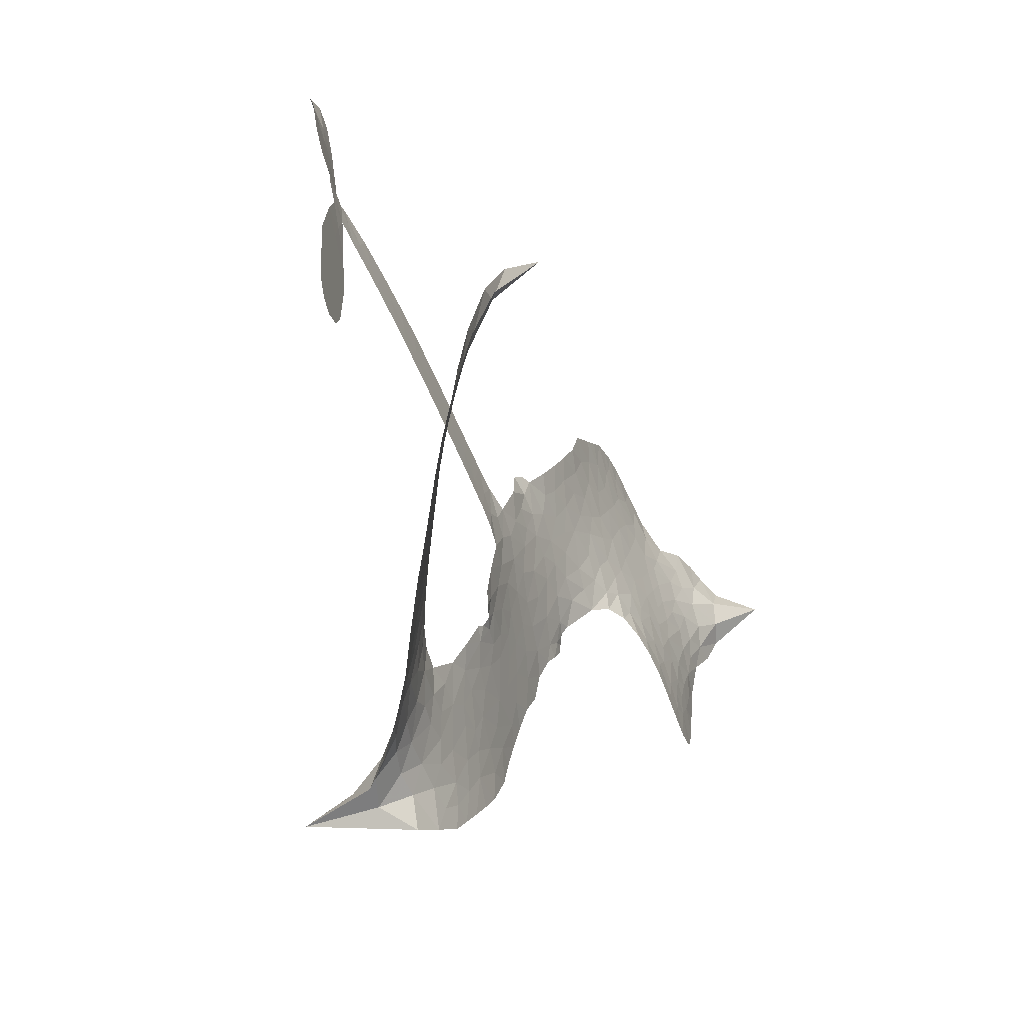
<metadata>
{"format":"obj","ext":"obj","renderer":"f3d","projection":"perspective","resolution":1024,"background":"white","views":[{"elev":-60.0,"azim":103.1,"up":"+Y"}]}
</metadata>
<code>
v -6.909 0.6606 0.2257
v -6.882 0.7342 0.2142
v -6.839 0.7987 0.1893
v -6.858 0.859 0.1564
v -6.85 0.9147 0.1258
v -6.809 0.9857 0
v -6.764 1.027 0.102
v -6.716 1.049 0.135
v -6.672 1.052 0.1547
v -6.611 1.031 0.1819
v -6.553 0.9804 0.2241
v -6.481 1.024 0.2597
v -6.384 1.039 0.2811
v -6.305 1.031 0.2947
v -6.245 1.004 0.3046
v -6.171 0.9499 0.3194
v -6.051 0.7912 0.357
v -6.047 0.7256 0.3705
v -5.977 0.4705 0.4716
v -5.951 0.4599 0.486
v -5.936 0.437 0.5
v -5.927 0.2725 0.5272
v -5.413 0.2318 0.6118
v -5.065 0.183 0.6795
v -5.052 0.1903 0.6864
v -5.083 0.3712 0.7179
v -5.06 0.5407 0.7338
v -5.014 0.6072 0.7382
v -4.964 0.6036 0.741
v -4.92 0.562 0.75
v -4.906 0.4645 0.73
v -4.923 0.3386 0.7164
v -4.986 0.1972 0.6913
v -4.967 0.1668 0.6867
v -4.965 0.1355 0.6845
v -5.002 0.08998 0.6806
v -4.978 2.61e-06 0.6797
v -4.962 -0.1318 0.6797
v -4.996 -0.3057 0.6797
v -5.031 -0.3383 0.6797
v -5.068 -0.3385 0.6797
v -5.112 -0.2951 0.6797
v -5.128 -0.2351 0.6797
v -5.126 -0.09922 0.6797
v -5.057 0.1028 0.6784
v -5.945 0.1369 0.5463
v -5.976 -0.007684 0.5748
v -6.001 -0.0228 0.5774
v -6.044 -0.01331 0.5876
v -6.051 -0.02998 0.6008
v -6.04 -0.04646 0.6103
v -6.041 -0.1755 0.669
v -5.999 -0.2456 0.7013
v -5.887 -0.253 0.6935
v -5.565 -0.2013 0.5832
v -5.464 -0.1932 0.546
v -5.374 -0.1997 0.5055
v -5.317 -0.1844 0.4795
v -5.14 -0.2162 0.3786
v -5.09 -0.2516 0.324
v -5.074 -0.2896 0.25
v -5.097 -0.3381 0.3476
v -5.153 -0.3857 0.4048
v -5.394 -0.4864 0.5381
v -5.594 -0.5355 0.6229
v -5.691 -0.5816 0.662
v -5.787 -0.5877 0.6969
v -5.96 -0.6169 0.7854
v -6.029 -0.6148 0.8353
v -6.111 -0.5927 1
v -6.227 -0.5209 0.7852
v -6.328 -0.4097 0.7241
v -6.411 -0.213 0.6592
v -6.429 -0.132 0.64
v -6.383 0.08274 0.5732
v -6.395 0.1409 0.5548
v -6.367 0.19 0.5366
v -6.361 0.2391 0.5138
v -6.387 0.3086 0.488
v -6.378 0.3309 0.4836
v -6.354 0.342 0.475
v -6.351 0.3635 0.4601
v -6.372 0.4565 0.3966
v -6.404 0.4946 0.3579
v -6.447 0.5055 0.3262
v -6.661 0.4458 0.2586
v -6.726 0.4401 0.2511
v -6.81 0.4556 0.2439
v -6.866 0.4896 0.2394
v -6.895 0.5266 0.2368
v -6.911 0.5912 0.2319
v -5.501 0.1199 0.5994
v -5.045 0.1646 0.682
v -6.318 0.3451 0.4707
v -6.078 -0.009116 0.5938
v -6.041 -0.1111 0.6381
v -6.355 0.3083 0.4874
v -5.983 0.4234 0.4858
v -5.961 0.06488 0.5622
v -5.279 0.1114 0.6359
v -5.018 0.1855 0.688
v -5.168 0.1071 0.6569
v -5.112 0.105 0.6682
v -6.374 0.2744 0.4976
v -6.056 0.02723 0.5788
v -5.067 0.2808 0.7066
v -5.008 0.1437 0.6836
v -5.028 0.2409 0.6984
v -5.133 -0.2916 0.3594
v -5.05 -0.2828 0.6797
v -6.306 0.4153 0.4356
v -6.076 -0.05615 0.6142
v -6.333 0.2711 0.5014
v -6.815 0.5587 0.2382
v -6.688 0.9714 0.1552
v -6.412 0.5728 0.3324
v -5.932 0.3554 0.5019
v -6.011 0.02137 0.574
v -5.239 0.2074 0.6416
v -5.152 0.1952 0.6585
v -6.131 0.04711 0.5787
v -6.065 0.4574 0.4567
v -6.3 0.2071 0.5268
v -6.329 0.5273 0.378
v -6.026 0.08944 0.5604
v -5.085 0.1421 0.6737
v -6.16 -0.03572 0.6088
v -5.134 0.1492 0.6633
v -5.186 0.1559 0.6528
v -6.322 0.128 0.5563
v -5.32 -0.2943 0.4835
v -5.092 0.001806 0.6798
v -4.994 0.5437 0.7367
v -4.955 0.2679 0.7065
v -4.979 -0.2188 0.6797
v -6.755 0.8725 0.1614
v -5.223 0.1093 0.6462
v -5.334 -0.2391 0.4878
v -5.043 0.04141 0.6796
v -5.424 -0.2926 0.5314
v -5.229 -0.2003 0.436
v -5.27 -0.2513 0.4558
v -6.323 0.9105 0.2996
v -5.992 -0.4978 0.7746
v -6.847 0.6234 0.2303
v -6.703 0.5485 0.2508
v -6.75 0.9669 0.111
v -6.192 0.353 0.4757
v -6.144 -0.144 0.6496
v -5.071 0.456 0.7265
v -5.008 0.3 0.709
v -6.804 0.8429 0.1686
v -6.743 0.7576 0.2103
v -6.753 0.8146 0.189
v -6.647 0.8032 0.2197
v -6.696 0.8455 0.1922
v -5.273 -0.4364 0.4788
v -5.2 -0.2661 0.4135
v -6.297 0.9683 0.2993
v -6.167 0.7492 0.3529
v -5.993 -0.5616 0.8021
v -6.698 0.4908 0.2536
v -6.555 0.4766 0.2803
v -6.763 0.5142 0.2454
v -6.257 0.3677 0.4638
v -6.088 -0.1438 0.6517
v -6.115 -0.234 0.6851
v -6.7 0.7911 0.2092
v -6.661 0.698 0.2398
v -6.61 0.897 0.2106
v -6.703 0.9092 0.1665
v -6.37 0.9664 0.2852
v -6.242 0.9093 0.3145
v -6.104 0.7542 0.3597
v -5.874 -0.6034 0.7377
v -6.067 -0.5266 0.8371
v -6.265 0.2934 0.4939
v -6.201 0.4755 0.4282
v -6.644 0.8565 0.2071
v -6.566 0.8249 0.2406
v -6.112 0.8702 0.3381
v -6.316 0.4717 0.4059
v -5.944 -0.5311 0.7629
v -5.902 -0.4353 0.7213
v -6.245 0.4302 0.4387
v -6.139 0.8096 0.3449
v -6.014 0.5973 0.4135
v -6.267 0.4969 0.4069
v -6.184 0.8659 0.329
v -6.247 0.623 0.3697
v -6.128 0.6396 0.3864
v -6.275 0.5631 0.3811
v -6.1 0.6939 0.3747
v -6.191 0.5595 0.4007
v -6.34 0.6333 0.3427
v -6.031 0.6611 0.3907
v -6.325 0.5813 0.3617
v -6.072 0.616 0.4009
v -6.124 0.5721 0.408
v -6.062 0.5524 0.4239
v -6.111 0.5066 0.4322
v -5.996 0.5338 0.4395
v -6.137 0.4378 0.4521
v -6.041 0.5043 0.4445
v -6.378 0.5347 0.3566
v -6.125 -0.001357 0.5947
v -6.176 0.01661 0.5908
v -6.206 0.1131 0.5591
v -6.258 -0.03982 0.6117
v -4.946 0.5085 0.7369
v -5.006 0.4764 0.7299
v -5.02 0.4061 0.722
v -6.752 0.6294 0.2361
v -6.758 0.5718 0.2418
v -6.061 0.3089 0.5029
v -6.81 0.7328 0.211
v -6.519 0.5862 0.2908
v -6.056 -0.2332 0.6893
v -6.082 -0.3394 0.7251
v -6.04 -0.2939 0.7096
v -6.094 -0.2852 0.705
v -6.194 -0.2965 0.7037
v -6.14 -0.3222 0.7171
v -5.989 -0.382 0.7315
v -6.208 -0.4054 0.7473
v -6.029 -0.3461 0.7248
v -6.064 -0.4235 0.7615
v -5.962 -0.3114 0.71
v -6.186 -0.3536 0.7274
v -6.371 -0.3118 0.6901
v -6.136 -0.4078 0.7569
v -6.618 0.9639 0.1933
v -6.654 0.9257 0.1846
v -6.427 0.9929 0.2717
v -6.486 0.9503 0.2538
v -6.424 0.9253 0.2745
v -6.485 0.8611 0.2617
v -6.208 0.977 0.3118
v -6.251 0.9572 0.3078
v -6.062 -0.5761 0.8842
v -6.147 -0.522 0.8518
v -6.586 0.7405 0.2505
v -6.141 0.91 0.3281
v -6.285 0.7914 0.3236
v -6.26 0.1522 0.5464
v -6.27 0.07818 0.5721
v -6.169 0.225 0.5222
v -6.235 0.2152 0.5242
v -6.195 0.1717 0.5395
v -6.128 0.1277 0.5533
v -6.312 -0.1483 0.6463
v -5.03 0.3512 0.7155
v -4.974 0.3689 0.7185
v -4.914 0.4016 0.7232
v -4.959 0.4401 0.7269
v -6.798 0.607 0.2347
v -6.801 0.6702 0.2253
v -6.74 0.6929 0.2266
v -5.988 0.3105 0.5093
v -6.081 0.3829 0.4783
v -6.791 0.7803 0.1974
v -6.467 0.559 0.3121
v -6.461 0.6348 0.3038
v -6.502 0.4913 0.2987
v -6.623 0.5262 0.2655
v -6.544 0.5338 0.2851
v -6.59 0.5879 0.2703
v -6.555 0.6623 0.2714
v -6.045 -0.4763 0.7878
v -5.999 -0.4397 0.7543
v -6.11 -0.4674 0.7952
v -6.175 -0.4627 0.7847
v -5.92 -0.3677 0.7124
v -5.726 -0.2305 0.6428
v -5.903 -0.3109 0.7002
v -5.855 -0.356 0.6932
v -5.807 -0.2426 0.6703
v -5.835 -0.4206 0.6962
v -5.856 -0.4812 0.7136
v -5.736 -0.351 0.6548
v -5.846 -0.2964 0.6848
v -5.911 -0.4881 0.7373
v -5.819 -0.5333 0.7058
v -5.795 -0.3717 0.6767
v -5.782 -0.3044 0.666
v -5.742 -0.5267 0.6752
v -5.724 -0.2914 0.6458
v -5.739 -0.4394 0.6647
v -5.625 -0.3419 0.6146
v -5.795 -0.4674 0.6883
v -5.645 -0.2165 0.6131
v -5.682 -0.331 0.6342
v -5.689 -0.3959 0.6426
v -5.643 -0.2808 0.6166
v -5.659 -0.4773 0.6397
v -5.559 -0.2878 0.5857
v -5.943 -0.2496 0.7027
v -6.543 0.9126 0.2353
v -6.599 0.7883 0.2374
v -6.636 0.7526 0.2343
v -6.549 0.7761 0.2548
v -6.513 0.8158 0.2592
v -6.527 0.7174 0.2708
v -6.419 0.7876 0.2913
v -6.494 0.7624 0.2734
v -6.461 0.7025 0.2928
v -6.401 0.667 0.3173
v -6.388 0.6169 0.3315
v -6.334 0.7203 0.3253
v -6.407 0.7279 0.3044
v -6.245 0.8441 0.3226
v -6.307 0.8498 0.3098
v -6.221 0.7845 0.337
v -6.381 0.863 0.291
v -6.352 0.7981 0.3071
v -6.26 0.7211 0.3424
v -6.218 0.05588 0.5786
v -6.263 0.01928 0.5919
v -6.407 -0.02514 0.6113
v -6.329 0.04006 0.5866
v -6.395 0.02884 0.5936
v -6.356 -0.008443 0.6036
v -6.361 -0.0875 0.628
v -6.161 0.0887 0.5663
v -6.086 0.08557 0.5645
v -6.06 0.1528 0.5454
v -6.373 -0.1619 0.6483
v -6.258 -0.3321 0.7103
v -6.857 0.6833 0.2217
v -5.988 0.3672 0.4951
v -6.14 0.3794 0.472
v -6.189 0.4131 0.4535
v -6.135 0.3072 0.4968
v -6.036 0.412 0.4769
v -6.608 0.4614 0.2675
v -6.511 0.6355 0.2876
v -6.605 0.6884 0.2543
v -6.643 0.6324 0.2533
v -6.699 0.6518 0.2406
v -5.685 -0.5269 0.6543
v -5.618 -0.4152 0.6182
v -6.535 0.8634 0.2449
v -6.433 0.8727 0.2761
v -6.297 0.6737 0.3446
v -6.3 -0.08605 0.6271
v -6.229 -0.1342 0.6437
v -6.418 -0.07868 0.6271
v -6.003 0.1425 0.5475
v -5.967 0.2087 0.5353
v -6.113 0.1916 0.5342
v -6.043 0.2289 0.5264
v -6.038 0.3534 0.4925
v -6.198 0.286 0.4999
v -6.652 0.5759 0.2572
v -5.595 -0.4731 0.6153
v -5.494 -0.5117 0.5793
v -5.506 -0.4022 0.5739
v -5.544 -0.5238 0.6006
v -5.532 -0.4626 0.5895
v -5.466 -0.4524 0.5625
v -5.561 -0.4158 0.5968
v -5.547 -0.3521 0.5858
v -5.424 -0.3777 0.538
v -5.492 -0.3078 0.561
v -5.468 -0.2531 0.5482
v -5.415 -0.2374 0.525
v -5.515 -0.1975 0.5649
v -5.723 0.1284 0.5668
v -5.67 0.2522 0.5732
v -5.994 0.2564 0.5228
v -6.102 0.2533 0.5162
v -5.411 -0.4328 0.5385
v -5.34 -0.386 0.5021
v -5.334 -0.4615 0.5102
v -5.25 -0.3258 0.4493
v -5.52 -0.2509 0.569
v -5.834 0.1326 0.5522
v -5.301 -0.346 0.4787
v -5.213 -0.4111 0.4437
v -5.259 -0.3803 0.4618
v -5.201 -0.3553 0.4252
v -5.799 0.2624 0.5547
v -5.919 0.2233 0.5374
v -5.863 0.2675 0.5441
v -5.056 -0.2047 0.6797
v -5.01 -0.1678 0.6797
v -5.038 -0.08181 0.6797
v -5.127 -0.1672 0.6797
v -5.068 -0.1415 0.6797
v -6.79 0.9218 0.1157
v -6.127 -0.0862 0.6274
v -6.187 -0.09034 0.6288
v -6.186 0.6206 0.3826
v -6.174 0.6845 0.3671
v -6.164 0.5132 0.4213
v -6.278 -0.4657 0.7518
v -6.268 -0.406 0.7348
v -5.598 -0.2472 0.5978
v -6.325 -0.2372 0.6725
v -6.256 -0.2587 0.685
v -6.191 -0.2176 0.6748
v -6.277 -0.1996 0.6639
v -6.147 -0.1947 0.6685
v -6.23 -0.1853 0.6614
v -5.474 -0.3583 0.5572
v -5.373 -0.3312 0.5116
v -5.372 -0.2771 0.5075
v -5.836 0.2028 0.5506
v -5.889 0.1347 0.5468
v -5.777 0.1693 0.5592
v -5.734 0.2573 0.564
v -5.612 0.1242 0.5828
v -5.716 0.194 0.5674
v -5.667 0.1263 0.5747
v -5.542 0.242 0.5922
v -5.637 0.1899 0.5786
v -5.569 0.1784 0.5888
v -5.606 0.2471 0.5826
v -5.556 0.122 0.591
v -4.97 -0.06592 0.6797
v -5.035 -0.02093 0.6797
v -5.109 -0.04871 0.6797
v -6.228 0.6759 0.3594
v -6.391 -0.2624 0.6737
v -6.311 -0.2994 0.6931
v -6.35 -0.3609 0.7075
v -6.298 -0.3623 0.7149
v -5.884 0.1857 0.545
v -5.326 0.2196 0.6259
v -5.288 0.1716 0.6334
v -5.39 0.1157 0.6169
v -5.334 0.1135 0.6262
v -5.36 0.1689 0.6213
v -5.423 0.1694 0.6111
v -5.477 0.2369 0.6019
v -5.507 0.1819 0.5981
v -5.877 -0.5326 0.7309
v -5.922 -0.5791 0.7601
f 112 206 391
f 186 160 174
f 75 130 76
f 203 122 201
f 105 121 206
f 45 107 93
f 51 50 112
f 123 78 77
f 89 88 114
f 125 118 99
f 1 91 145
f 162 164 87
f 25 108 106
f 43 42 110
f 80 79 97
f 126 93 24
f 58 138 142
f 179 299 180
f 128 129 102
f 105 125 325
f 52 166 167
f 143 159 172
f 240 176 70
f 142 138 131
f 176 240 161
f 223 231 219
f 59 158 109
f 95 112 50
f 117 21 98
f 113 94 97
f 97 104 113
f 104 78 113
f 349 383 22
f 166 112 391
f 105 95 49
f 74 73 327
f 51 112 96
f 82 94 111
f 107 34 101
f 52 218 53
f 323 345 322
f 203 260 122
f 90 89 114
f 167 221 218
f 145 256 257
f 91 90 114
f 298 232 170
f 98 19 334
f 282 183 437
f 77 76 130
f 4 3 152
f 152 5 4
f 56 365 366
f 45 126 103
f 115 9 8
f 8 7 147
f 45 139 36
f 106 151 252
f 147 7 6
f 381 158 375
f 114 145 91
f 246 208 245
f 136 154 156
f 10 9 115
f 19 122 334
f 205 83 124
f 17 174 18
f 84 205 116
f 165 111 94
f 182 83 111
f 162 146 164
f 239 15 159
f 206 207 127
f 129 137 102
f 236 234 235
f 350 250 326
f 172 159 14
f 180 302 342
f 126 45 93
f 322 318 320
f 239 238 15
f 211 150 212
f 5 152 390
f 136 152 154
f 25 93 101
f 31 30 210
f 107 45 36
f 124 192 197
f 161 183 144
f 119 430 137
f 120 119 129
f 296 364 376
f 359 361 355
f 287 274 285
f 363 373 406
f 276 285 281
f 50 49 95
f 53 218 220
f 275 54 297
f 49 48 118
f 126 128 103
f 274 287 294
f 58 57 138
f 78 123 113
f 407 406 131
f 118 105 49
f 375 158 142
f 68 161 69
f 61 109 62
f 421 139 132
f 109 60 59
f 166 52 96
f 423 394 160
f 60 109 61
f 348 349 351
f 85 84 116
f 141 58 142
f 162 87 86
f 43 110 385
f 134 32 151
f 386 385 135
f 110 42 41
f 110 135 385
f 102 103 128
f 57 366 407
f 40 110 41
f 40 39 110
f 421 387 420
f 119 137 129
f 141 158 59
f 37 36 139
f 105 206 95
f 47 118 48
f 94 81 97
f 95 206 112
f 430 433 432
f 432 100 430
f 413 416 369
f 82 81 94
f 177 165 94
f 98 20 19
f 98 21 20
f 97 79 104
f 63 62 109
f 108 151 106
f 117 330 259
f 210 133 211
f 93 107 101
f 83 82 111
f 259 22 117
f 348 99 46
f 47 99 118
f 24 93 25
f 132 139 45
f 35 34 107
f 126 24 128
f 101 34 33
f 118 125 105
f 130 123 77
f 115 8 147
f 128 24 120
f 108 101 33
f 27 133 28
f 108 33 134
f 255 253 254
f 185 111 165
f 28 133 29
f 133 30 29
f 129 128 120
f 110 39 135
f 159 15 14
f 145 114 256
f 193 160 394
f 101 108 25
f 389 388 385
f 36 35 107
f 168 154 153
f 81 80 97
f 372 373 363
f 151 108 134
f 214 114 164
f 145 257 329
f 163 265 335
f 179 233 171
f 390 6 5
f 147 390 171
f 113 123 177
f 177 123 248
f 209 346 392
f 397 396 225
f 261 154 152
f 27 150 211
f 253 252 151
f 152 136 390
f 3 2 216
f 168 169 300
f 261 152 3
f 168 156 154
f 261 153 154
f 234 236 172
f 179 156 155
f 147 171 115
f 64 374 372
f 375 380 381
f 141 142 158
f 142 131 375
f 172 14 13
f 143 173 239
f 308 205 197
f 196 198 187
f 283 175 67
f 161 144 176
f 264 266 163
f 214 146 213
f 85 262 264
f 262 85 116
f 114 88 164
f 87 164 88
f 177 94 113
f 332 148 331
f 112 166 96
f 166 149 403
f 346 209 345
f 223 219 221
f 169 168 153
f 155 156 168
f 265 162 86
f 162 265 146
f 179 180 170
f 11 10 232
f 136 156 171
f 171 156 179
f 12 234 13
f 172 13 234
f 173 311 189
f 189 311 313
f 16 173 189
f 200 198 199
f 288 280 284
f 183 282 144
f 270 184 224
f 70 176 241
f 245 248 123
f 148 165 177
f 188 194 192
f 188 182 185
f 179 155 299
f 179 170 233
f 299 300 242
f 301 302 180
f 188 192 124
f 17 181 186
f 83 182 124
f 438 161 68
f 437 283 279
f 288 290 286
f 220 226 228
f 332 165 148
f 188 185 178
f 17 186 174
f 189 186 181
f 174 193 18
f 185 182 111
f 202 187 200
f 182 188 124
f 16 189 243
f 311 173 312
f 189 313 186
f 194 190 192
f 18 193 196
f 194 188 178
f 190 195 197
f 160 193 174
f 198 196 193
f 122 204 201
f 393 194 199
f 160 313 316
f 304 314 343
f 190 197 192
f 198 193 191
f 197 195 308
f 199 191 393
f 198 191 199
f 395 194 178
f 198 200 187
f 201 200 199
f 204 19 202
f 395 199 194
f 201 395 203
f 332 178 185
f 204 202 200
f 260 331 333
f 201 204 200
f 19 204 122
f 83 205 84
f 197 205 124
f 207 206 121
f 206 127 391
f 324 317 207
f 130 320 246
f 250 350 249
f 123 130 245
f 127 207 209
f 207 121 324
f 30 133 210
f 133 27 211
f 150 26 212
f 210 211 255
f 252 212 26
f 253 255 212
f 146 354 339
f 258 153 216
f 146 214 164
f 256 214 213
f 353 247 333
f 348 46 349
f 2 1 329
f 216 257 258
f 307 263 308
f 354 267 338
f 52 167 218
f 221 220 218
f 221 167 223
f 269 270 227
f 219 226 220
f 53 220 228
f 167 222 223
f 219 220 221
f 402 400 404
f 328 225 229
f 222 229 223
f 269 227 271
f 226 227 224
f 224 273 228
f 397 72 396
f 71 70 241
f 227 226 219
f 226 224 228
f 223 229 231
f 144 269 176
f 273 224 184
f 297 53 228
f 399 251 327
f 231 229 225
f 400 402 399
f 426 427 425
f 71 241 272
f 219 231 227
f 10 115 232
f 233 115 171
f 170 232 233
f 115 233 232
f 11 235 12
f 234 12 235
f 11 232 298
f 236 143 172
f 235 11 298
f 235 237 343
f 299 301 180
f 237 302 304
f 143 239 159
f 173 16 238
f 173 238 239
f 70 69 240
f 161 240 69
f 176 269 271
f 271 231 272
f 338 268 337
f 262 263 217
f 314 312 143
f 189 181 243
f 316 313 244
f 246 245 130
f 249 248 245
f 319 322 321
f 318 207 317
f 250 249 208
f 215 260 333
f 249 245 208
f 248 247 353
f 250 208 324
f 247 248 249
f 325 250 324
f 325 326 250
f 230 399 424
f 400 222 401
f 106 252 26
f 253 151 32
f 255 254 31
f 212 252 253
f 210 255 31
f 253 32 254
f 212 255 211
f 214 256 114
f 257 256 213
f 257 213 258
f 216 2 329
f 339 258 213
f 169 153 258
f 330 117 98
f 326 351 350
f 331 260 203
f 259 330 352
f 3 216 261
f 153 261 216
f 263 262 116
f 266 264 262
f 310 304 305
f 301 242 303
f 265 266 267
f 266 262 217
f 267 266 217
f 265 163 266
f 268 267 217
f 268 338 267
f 263 336 217
f 268 303 337
f 270 269 144
f 227 231 271
f 270 144 282
f 227 270 224
f 272 231 225
f 176 271 241
f 272 225 396
f 241 271 272
f 184 278 276
f 228 273 275
f 276 284 285
f 285 274 277
f 273 276 275
f 284 276 278
f 184 276 273
f 54 275 281
f 175 283 437
f 276 281 275
f 279 184 282
f 278 184 279
f 437 279 282
f 290 288 284
f 376 398 296
f 277 54 281
f 282 184 270
f 438 183 161
f 66 286 67
f 67 286 283
f 279 290 278
f 284 280 285
f 285 280 287
f 277 281 285
f 340 65 295
f 278 290 284
f 292 287 280
f 294 287 292
f 340 286 66
f 341 293 295
f 292 280 293
f 358 359 355
f 279 283 290
f 286 290 283
f 293 280 288
f 291 294 398
f 294 292 289
f 295 293 288
f 289 292 293
f 294 289 296
f 294 291 274
f 340 288 286
f 293 341 289
f 361 362 341
f 365 376 364
f 342 170 180
f 275 297 228
f 237 235 298
f 300 299 155
f 301 299 242
f 168 300 155
f 337 300 169
f 242 337 303
f 342 302 237
f 305 301 303
f 311 312 244
f 336 303 268
f 307 310 306
f 301 305 302
f 305 303 306
f 303 336 306
f 304 302 305
f 307 306 263
f 305 306 310
f 308 263 116
f 307 195 309
f 308 116 205
f 195 307 308
f 309 344 316
f 309 244 315
f 307 309 310
f 315 310 309
f 312 173 143
f 313 311 244
f 314 143 236
f 315 312 314
f 244 309 316
f 186 313 160
f 343 314 236
f 315 314 304
f 315 304 310
f 244 312 315
f 344 309 195
f 393 394 423
f 208 246 317
f 318 317 246
f 75 320 130
f 207 318 209
f 323 251 345
f 320 318 246
f 320 321 322
f 322 319 323
f 320 75 321
f 318 322 209
f 347 74 323
f 327 323 74
f 317 324 208
f 325 324 121
f 105 325 121
f 326 325 125
f 348 326 125
f 350 247 249
f 230 425 399
f 323 327 251
f 427 397 328
f 73 399 327
f 145 329 1
f 216 329 257
f 334 330 98
f 215 352 260
f 332 331 203
f 331 148 333
f 178 332 203
f 332 185 165
f 353 333 148
f 371 247 350
f 122 260 334
f 334 260 352
f 336 263 306
f 265 86 335
f 268 217 336
f 300 337 242
f 337 169 338
f 169 258 339
f 265 354 146
f 146 339 213
f 169 339 338
f 65 340 66
f 288 340 295
f 65 355 295
f 341 295 355
f 237 298 342
f 170 342 298
f 235 343 236
f 304 343 237
f 195 190 344
f 423 344 190
f 346 345 251
f 322 345 209
f 399 425 400
f 391 392 149
f 99 348 125
f 323 319 347
f 413 410 368
f 259 370 22
f 215 351 370
f 326 348 351
f 371 333 247
f 370 351 349
f 371 215 333
f 259 352 215
f 334 352 330
f 148 177 353
f 248 353 177
f 267 354 265
f 339 354 338
f 360 363 357
f 289 341 362
f 357 359 360
f 358 356 359
f 364 140 365
f 360 359 356
f 355 65 358
f 361 359 357
f 356 64 360
f 364 405 140
f 361 357 362
f 355 361 341
f 357 363 405
f 289 362 296
f 360 64 372
f 374 157 373
f 296 362 364
f 362 357 405
f 366 365 140
f 398 376 55
f 366 140 407
f 56 366 57
f 417 415 418
f 365 56 367
f 428 384 383
f 22 370 349
f 215 370 259
f 350 351 371
f 215 371 351
f 373 157 380
f 363 360 372
f 378 375 131
f 373 378 406
f 372 374 373
f 381 380 379
f 365 367 376
f 55 376 367
f 377 410 408
f 46 383 349
f 406 378 131
f 373 380 378
f 63 381 379
f 380 375 378
f 157 379 380
f 63 109 381
f 158 381 109
f 408 382 384
f 22 383 384
f 386 135 38
f 377 408 428
f 428 46 409
f 385 386 389
f 387 386 38
f 389 44 388
f 421 420 37
f 422 44 387
f 386 387 389
f 43 385 388
f 44 389 387
f 171 390 136
f 6 390 147
f 392 391 127
f 166 391 149
f 209 392 127
f 149 392 346
f 394 393 191
f 190 194 393
f 193 394 191
f 423 160 316
f 203 395 178
f 199 395 201
f 272 396 71
f 222 328 229
f 328 397 225
f 291 398 55
f 294 296 398
f 400 328 222
f 401 222 167
f 399 402 251
f 167 403 401
f 404 149 346
f 404 400 401
f 346 251 402
f 166 403 167
f 404 403 149
f 404 401 403
f 346 402 404
f 140 405 363
f 362 405 364
f 407 131 138
f 363 406 140
f 407 138 57
f 140 406 407
f 410 377 368
f 413 411 410
f 428 408 384
f 382 408 410
f 413 414 416
f 382 410 411
f 369 411 413
f 416 414 412
f 436 434 435
f 413 368 414
f 417 416 412
f 92 436 419
f 418 369 416
f 417 419 436
f 139 421 37
f 417 418 416
f 417 412 419
f 387 38 420
f 422 421 132
f 344 423 316
f 421 422 387
f 393 423 190
f 72 397 427
f 399 73 424
f 400 425 328
f 425 427 328
f 425 230 426
f 72 427 426
f 46 428 383
f 377 428 409
f 119 429 430
f 137 430 100
f 432 433 431
f 429 23 433
f 434 431 433
f 433 430 429
f 434 433 23
f 415 417 436
f 92 431 434
f 434 436 92
f 434 23 435
f 415 436 435
f 437 183 438
f 68 175 438
f 437 438 175

</code>
